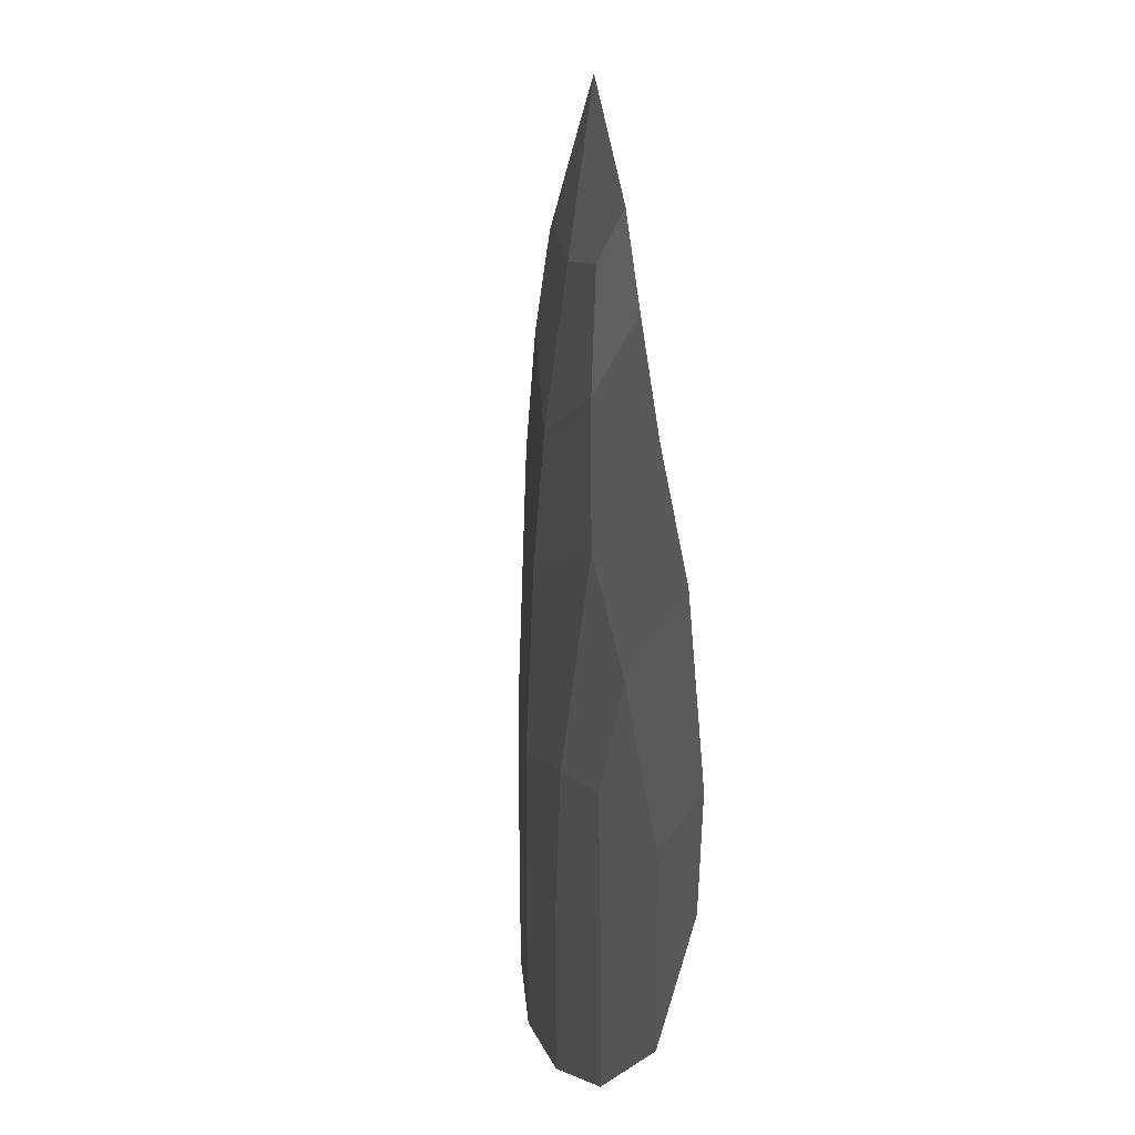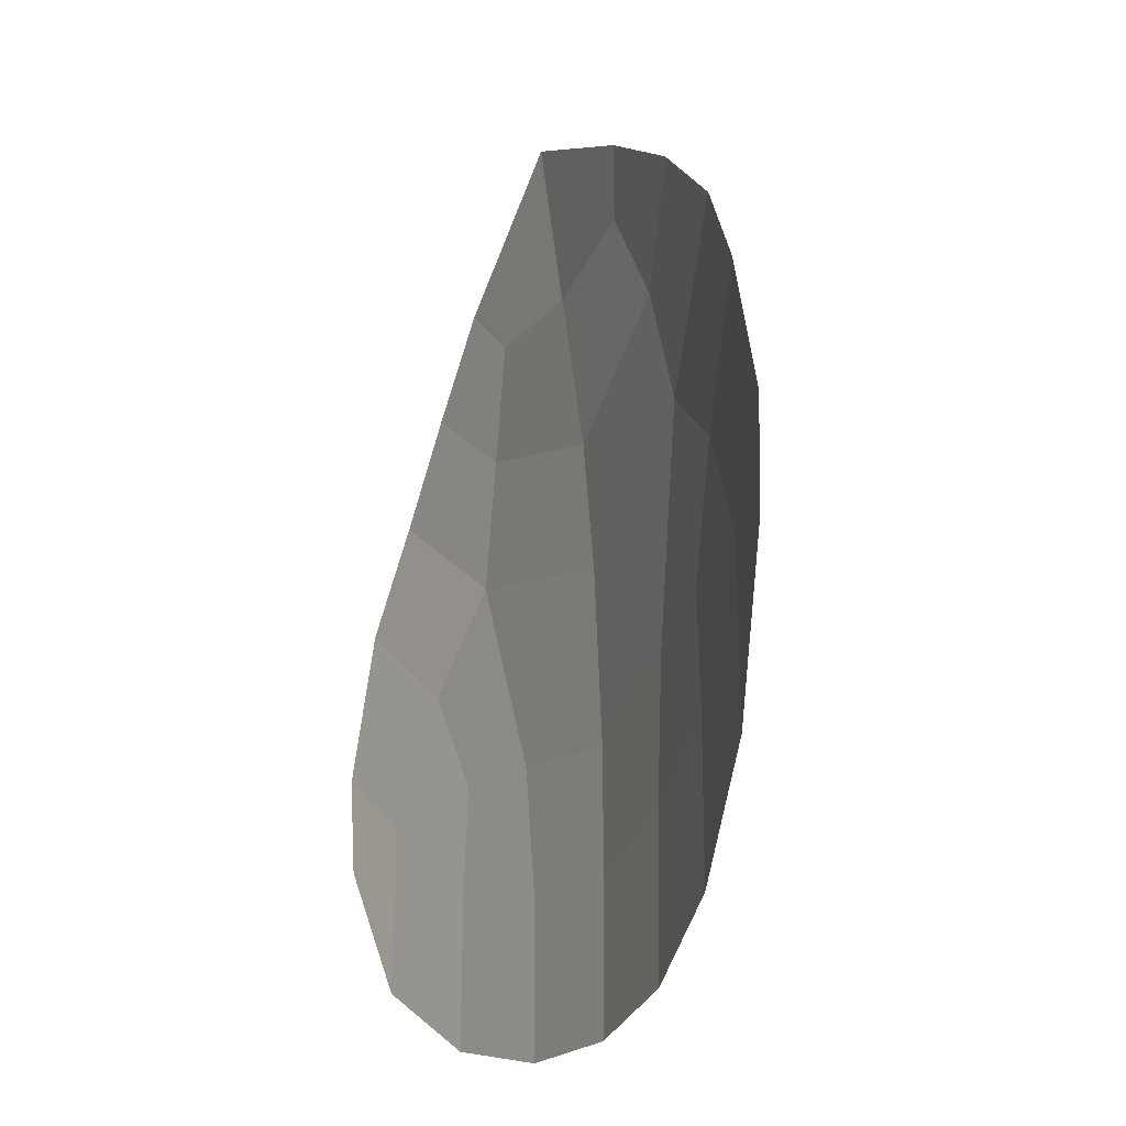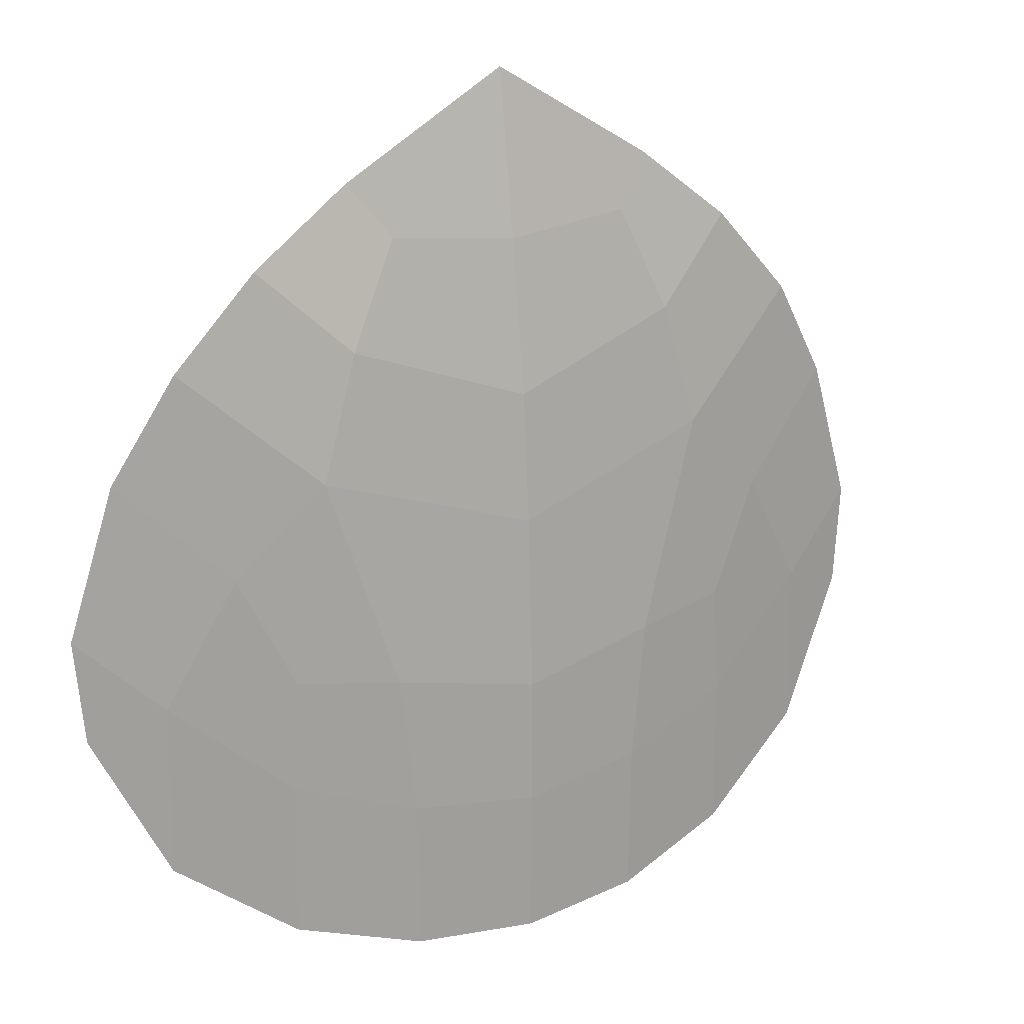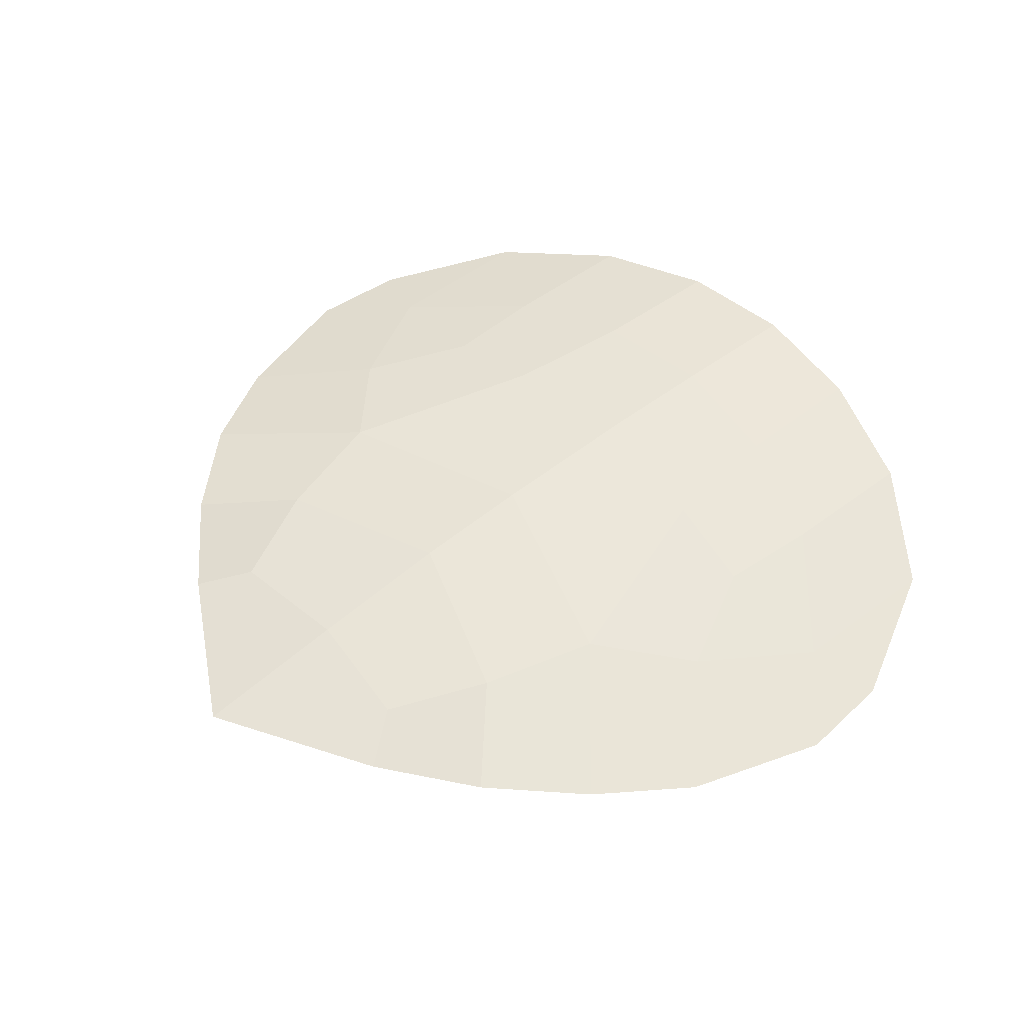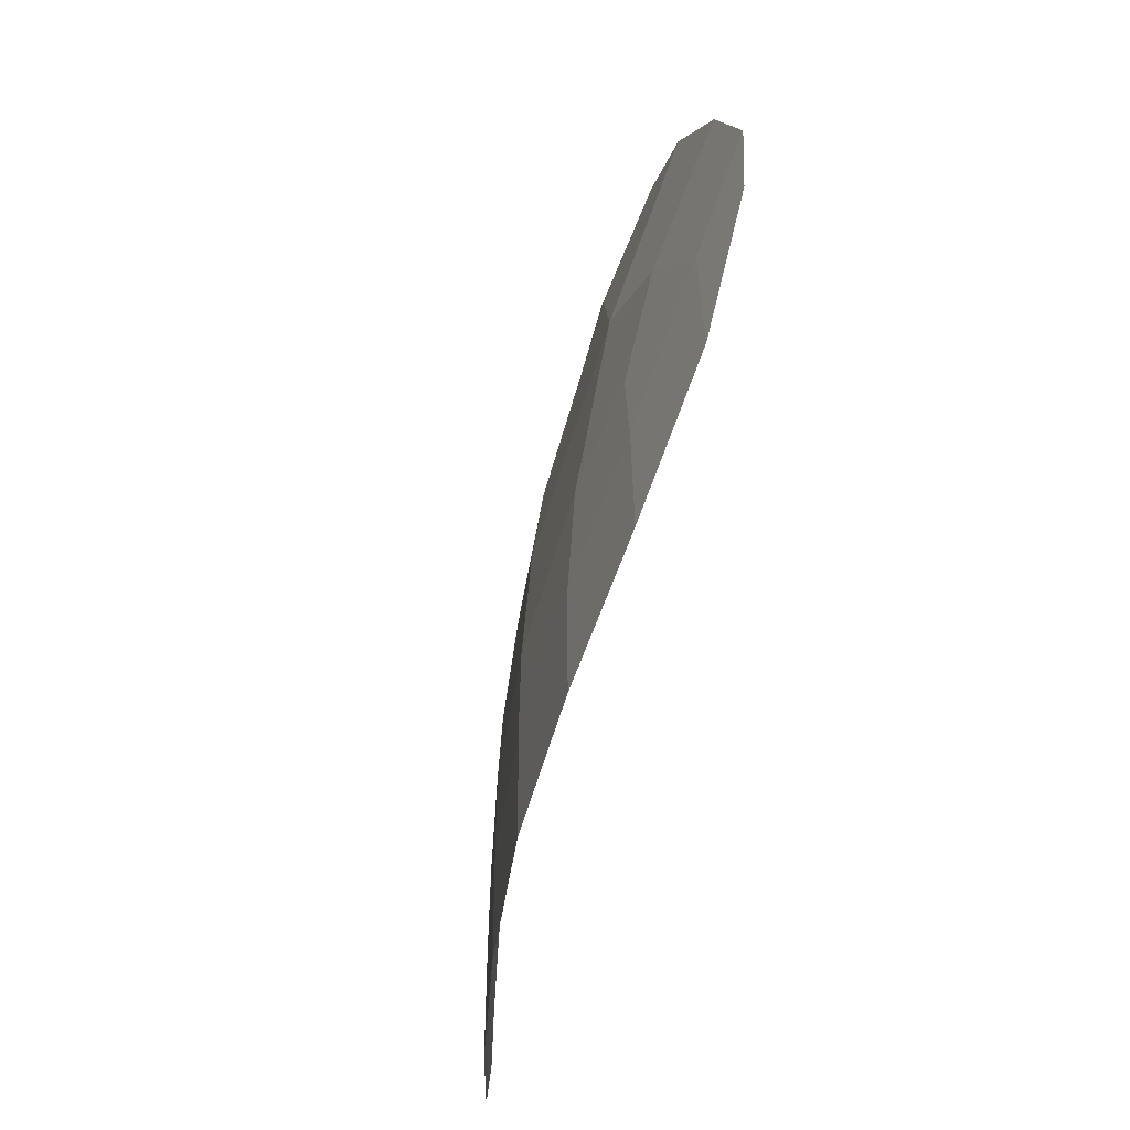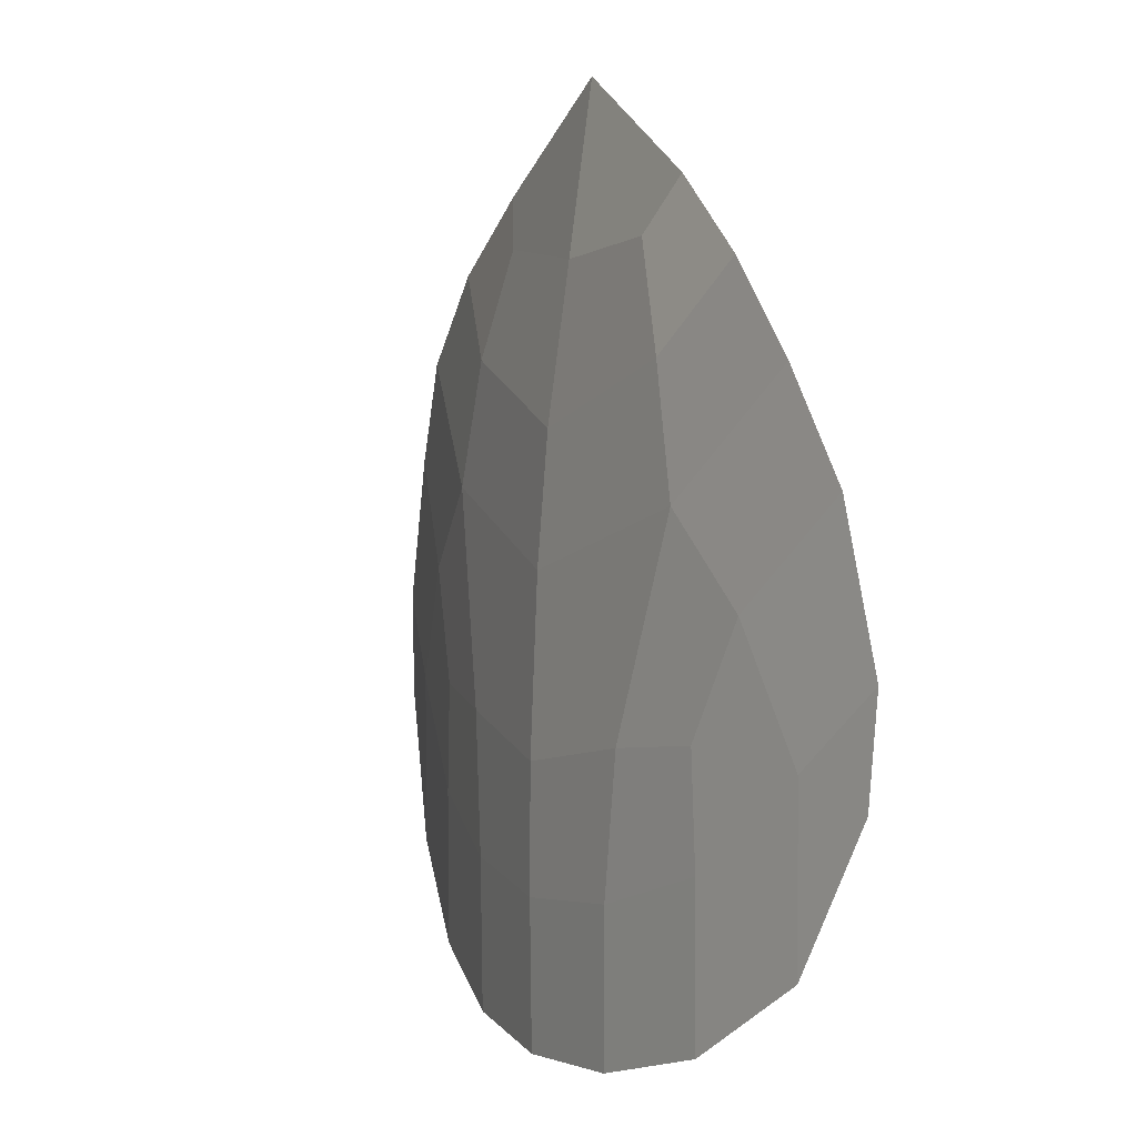
<metadata>
{"format":"obj","ext":"obj","renderer":"f3d","projection":"perspective","resolution":1024,"background":"white","views":[{"elev":14.1,"azim":-98.0,"up":"+Z"},{"elev":-25.2,"azim":66.4,"up":"+Z"},{"elev":17.6,"azim":147.8,"up":"+Z"},{"elev":49.5,"azim":49.8,"up":"+Y"},{"elev":-60.7,"azim":-103.4,"up":"+Z"},{"elev":4.1,"azim":-115.9,"up":"+Z"}]}
</metadata>
<code>
o Plane
v -0.332 0.06117 -0.03132
v 0.3295 0.06165 -0.03353
v -0.8771 0.03655 -1.021
v 0.8772 0.03654 -1.02
v -0.5233 0.06828 -0.1719
v -0.00126 0.06278 0.1565
v 0.5233 0.06835 -0.1743
v 0 0.1802 -1.564
v -0.000786 0.1486 -0.4566
v 0.8074 0.04105 -0.5388
v -0.5004 0.1229 -1.465
v -0.8061 0.04126 -0.5369
v 0.5004 0.1229 -1.465
v 2.8e-05 0.1824 -1.041
v -0.3505 0.1186 -0.3348
v 0.3488 0.1189 -0.3367
v -0.4874 0.1258 -0.9567
v 0.4875 0.1258 -0.9564
v -0.002052 0.1074 -0.1617
v 0.2523 0.09768 -0.1347
v -0.2569 0.09694 -0.1321
v 0.8961 0.03178 -0.8228
v -0.7333 0.07141 -1.301
v 0.2506 0.1633 -1.543
v 0 0.1836 -1.283
v -0.2506 0.1633 -1.543
v -0.8958 0.03184 -0.8227
v 0.7333 0.07141 -1.301
v -0.5002 0.1242 -1.167
v -0.5961 0.1011 -0.7397
v -0.2864 0.1595 -0.9837
v 0.5002 0.1242 -1.167
v 0.2865 0.1595 -0.9838
v 0.5965 0.101 -0.74
v 0.2553 0.1648 -1.253
v -0.7322 0.07211 -0.975
v -0.2553 0.1648 -1.253
v 0.7323 0.0721 -0.9745
v -0.4192 0.128 -0.5747
v 0.4197 0.1279 -0.5759
v 6.8e-05 0.1683 -0.7044
v -0.6847 0.06475 -0.341
v 0.6866 0.06445 -0.344
f 38 22 4 28
f 37 25 8 26
f 1 6 19 21
f 6 2 20 19
f 36 29 11 23
f 5 15 39 42
f 15 9 41 39
f 35 32 13 24
f 9 16 40 41
f 16 7 43 40
f 19 20 16 9
f 19 9 15 21
f 16 20 2 7
f 21 15 5 1
f 25 35 24 8
f 14 33 35 25
f 33 18 32 35
f 27 36 23 3
f 12 30 36 27
f 30 17 29 36
f 29 37 26 11
f 17 31 37 29
f 31 14 25 37
f 32 38 28 13
f 18 34 38 32
f 34 10 22 38
f 40 34 18 33
f 39 41 14 31
f 41 40 33 14
f 39 31 17 30
f 42 39 30 12
f 40 43 10 34

</code>
